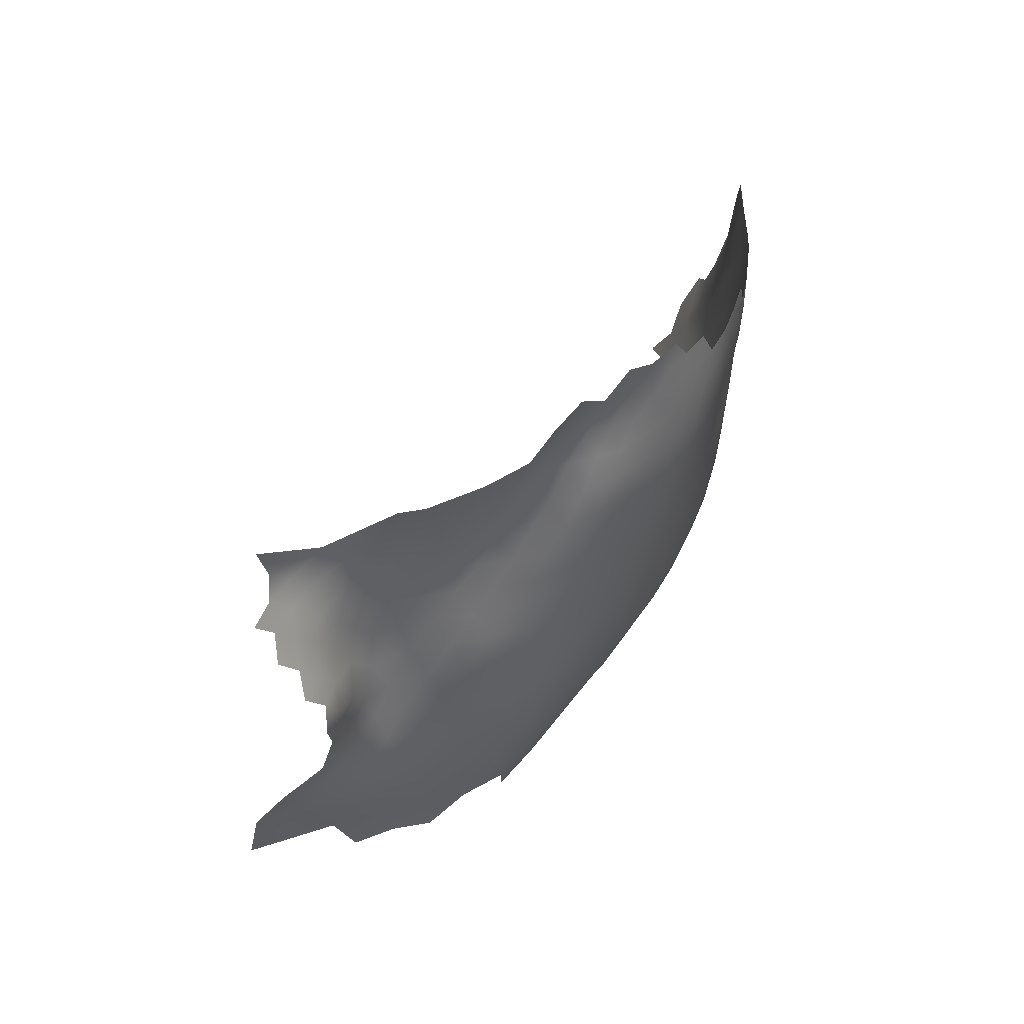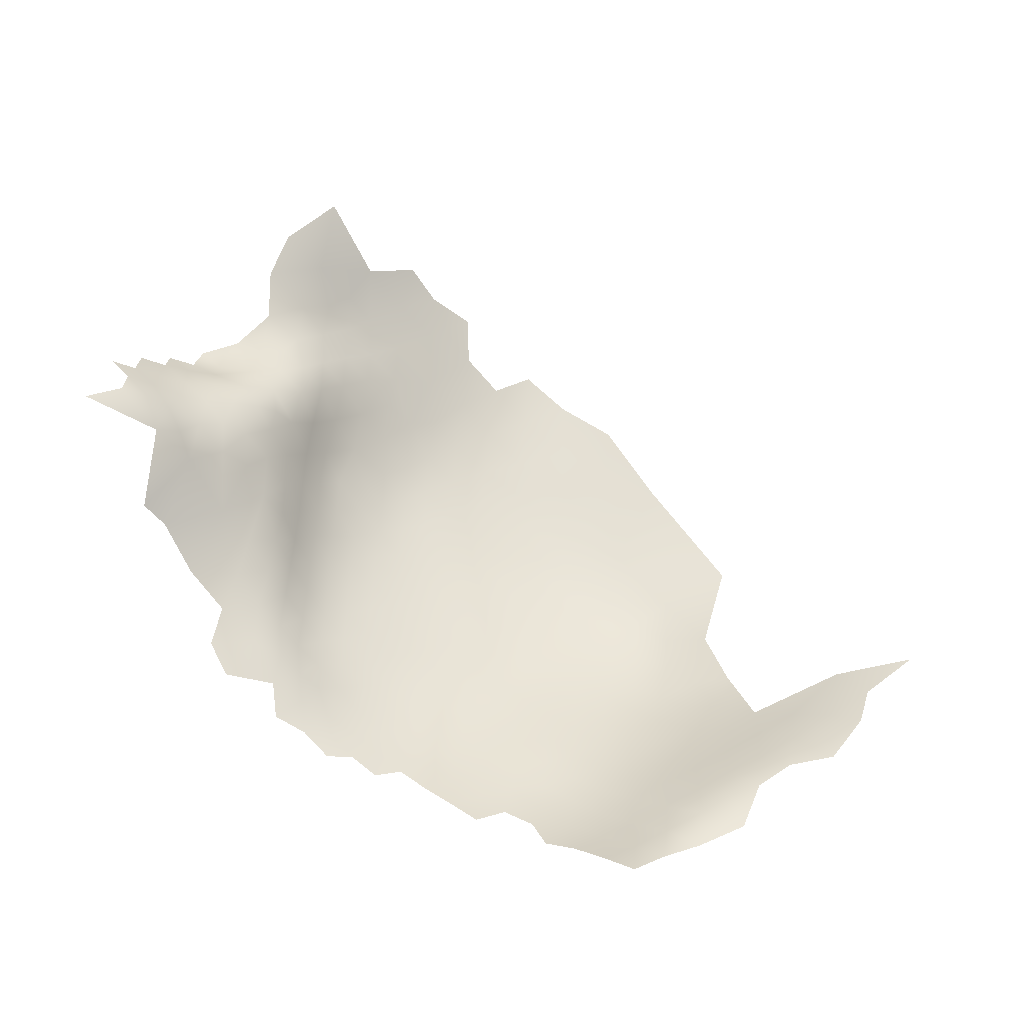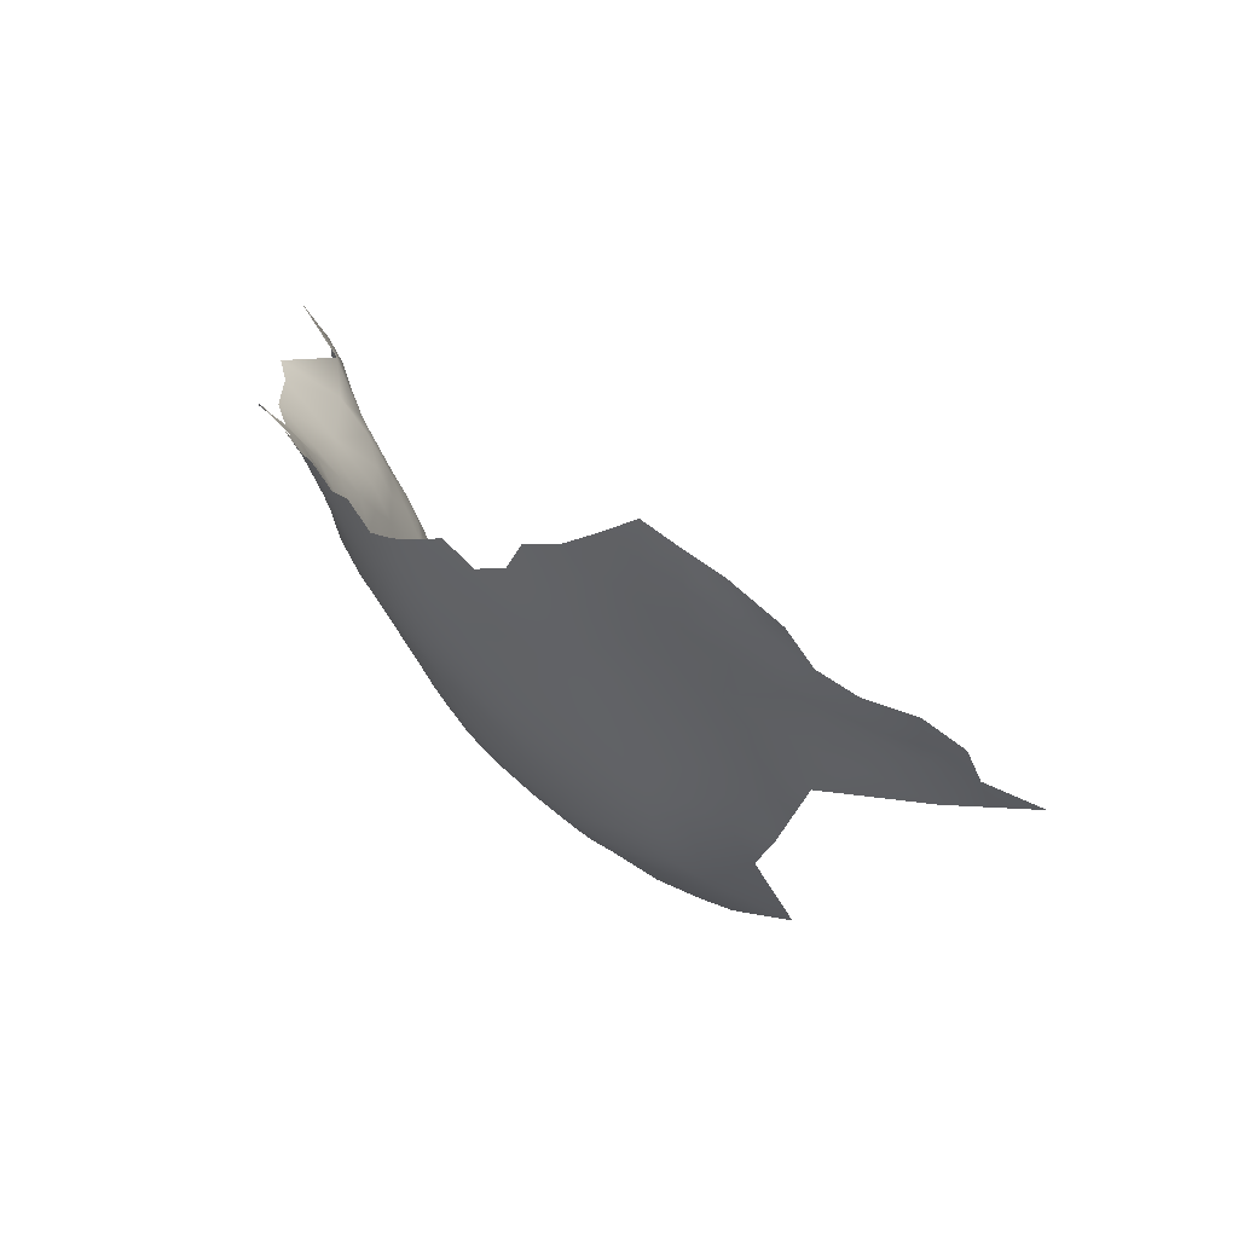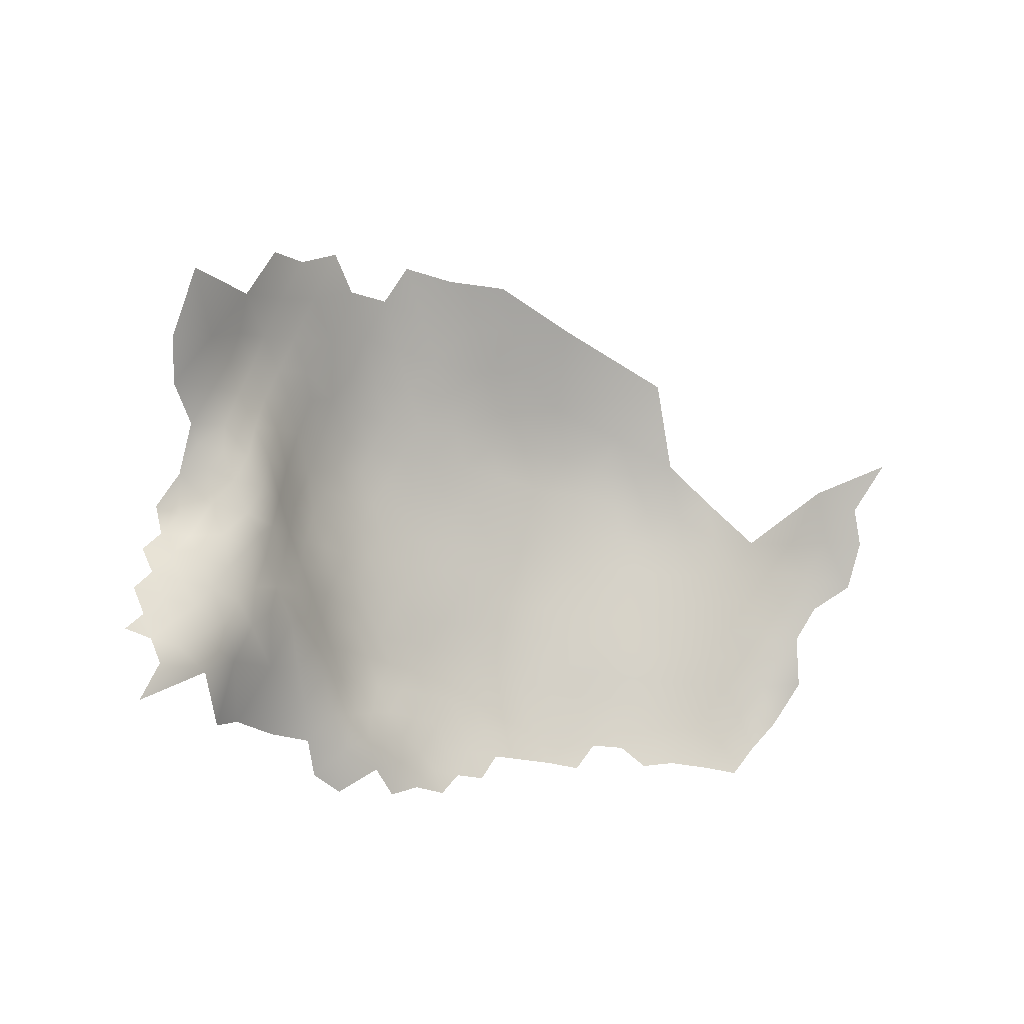
<metadata>
{"format":"obj","ext":"obj","renderer":"f3d","projection":"perspective","resolution":1024,"background":"white","views":[{"elev":16.5,"azim":96.3,"up":"+Y"},{"elev":29.2,"azim":-177.3,"up":"+Z"},{"elev":41.1,"azim":-151.6,"up":"+Y"},{"elev":71.5,"azim":156.4,"up":"+Z"}]}
</metadata>
<code>
v -2.272 782.6 5.785
v -5.971 779.9 4.607
v -5.997 775.4 5.442
v -9.806 777.3 3.703
v -9.901 781.8 2.948
v -14.06 779.2 2.53
v -14.07 784 1.82
v -18.25 781.6 1.494
v -18.06 786.5 0.8612
v -22.26 784 0.5611
v -2.344 778 6.642
v -27.09 781.9 0.4399
v -26.58 786.2 0.1051
v -22.83 779.2 1.299
v -9.96 772.7 4.619
v -14.14 774.6 3.254
v -18.56 776.8 2.317
v -2.599 773.3 7.588
v -6.286 770.7 6.463
v -6.343 766.2 7.798
v -10.34 767.9 5.78
v -10.31 763.1 7.284
v -14.72 765.1 5.438
v -14.81 769.9 4.26
v -19.37 767.4 4.143
v -19.22 772.3 3.146
v -2.67 768.9 8.817
v -19.32 762.3 5.438
v -19.25 757.3 6.78
v -23.74 759.8 5.278
v -23.68 754.8 6.601
v -28.22 757.2 5.179
v -28.38 762.2 4.14
v -23.87 764.9 4.14
v -28.35 752.1 6.542
v -32.78 754.6 5.124
v -32.69 759.7 3.979
v -37.25 757 4.008
v -37.02 762.3 3.095
v -32.54 764.9 3.032
v -37.41 751.5 5.242
v -41.99 754.1 4.222
v -41.79 759.5 3.341
v -46.57 756.8 3.881
v -47.34 750.7 5.242
v -51.96 754.1 5.227
v -50.76 759.7 4.078
v -46.32 762.4 3.308
v -41.63 765 2.748
v -46.46 767.8 2.933
v -41.63 770.6 2.16
v -37.01 767.7 2.316
v -37.01 773.1 1.645
v -32.6 770.2 2.213
v -51.4 764.8 3.784
v -37.18 778.4 1.123
v -32.52 775.7 1.294
v -41.98 775.6 1.893
v -46.77 772.9 2.681
v -46.97 778.2 2.647
v -42.06 781.1 1.617
v -46.97 784 2.576
v -42.06 786.9 1.369
v -37.34 783.9 0.6418
v -37.53 789.4 0.6358
v -32.38 786.4 0.137
v -32.77 780.8 0.5607
v -46.91 789.8 2.391
v -42.21 792.5 1.422
v -46.53 795.6 2.068
v -42.09 798 1.498
v -37.85 795 0.9102
v -33.25 792 0.2192
v -28.78 790.6 -0.0762
v -42.43 747.5 5.884
v -47.44 744.4 7.175
v -47.32 737.9 10.21
v -42.72 741.1 8.377
v -37.26 744 7.647
v -37.47 737.6 10.47
v -51.85 781.2 3.791
v -52.24 786.8 3.688
v -51.75 793.2 2.446
v -32.91 748.9 6.71
v -31.6 741.6 9.66
v -28.08 772.9 2.057
v -51.73 775.4 3.684
v -51.74 769.9 3.674
v -56.6 772.5 4.86
v -56.6 778.2 5.007
v -14.91 759.9 7.116
v -56.66 766.7 4.878
v -61.56 769.6 6.294
v -61.32 763.5 6.207
v -66.88 767 8.322
v -66.71 772.7 7.952
v -61.55 775.7 6.222
v -65.84 778.7 7.103
v -61.1 782 5.525
v -55.86 760.2 5.045
v -72.52 777.8 8.235
v -28.23 767.5 3.106
v -23.82 770 3.137
v -30.97 734.5 13.2
v -39.09 730.6 15.07
v -56.47 783.8 4.684
v -19.22 752.5 8.442
v -14.88 755.2 8.851
v -10.35 758.3 9.08
v -10.45 753.6 11.11
v -6.154 761.6 9.537
v -6.293 756.8 11.61
v -2.385 764.4 10.43
v -2.42 759.7 12.39
v -23.73 774.9 2.066
v 1.355 780.9 7.911
v -74.08 761.6 12.66
v -72.17 769.5 10.3
v -78.42 766.9 13.01
v -76.98 772.4 11.35
v -58.53 788.9 2.901
v -6.299 752.2 13.74
v -2.524 755.1 14.62
v -53.88 745.9 8.599
v 4.919 782.9 9.325
v -14.78 750.6 10.75
v -10.31 749.1 13.04
v -10.39 744.4 15.03
v -14.69 746 12.6
v -6.328 747.5 15.75
v -6.323 742.9 17.77
v -2.528 750.5 16.66
v -2.537 745.9 18.75
v -2.518 741.4 20.83
v 1.151 749.1 19.77
v 1.139 744.5 22
v -2.782 736.5 23.14
v -6.366 738.4 20
v 0.8362 739.6 24.29
v 4.781 752.6 20.68
v 4.792 748.2 23.15
v 1.021 753.5 17.58
v -10.39 739.9 17.03
v -10.41 735.2 19.6
v -10.35 730.2 22.51
v -15.16 731.7 19.74
v -15.03 736.7 16.81
v -15.41 726.3 23
v -20.9 728.6 19.61
v -20.07 734.1 16.52
v -15.02 741.3 14.55
v 20.48 778.3 20.79
v 1.127 762.5 13.41
v 1.04 757.9 15.45
v 1.004 767 11.65
v 4.592 765.4 14.69
v 4.641 761 16.41
v -19.87 738.8 14.17
v -19.03 743.5 12.17
v -23.95 749.6 8.293
v -28.55 747 8.242
v -24.21 743.7 10.64
v -29.25 728.4 17.59
v -29.12 722 22.27
v -36.1 724.1 19.86
v -85.25 762.7 16.53
v -19.26 747.9 10.3
v -10.5 725 26.02
v -6.059 728.5 25.86
v 4.581 756.7 18.48
v -25.55 737.4 13.05
v -25.43 732.5 15.66
v 8.555 780.9 12.26
v 7.984 764.1 17.82
v 7.709 759.4 19.73
v 7.738 768.5 16.43
v 7.279 772.5 14.77
v 10.15 772.5 17.53
v 10.84 768.2 19.58
v 10.77 762.8 21.39
v 12.88 772.2 20.6
v 13.57 768 23.02
v 9.558 776.7 15.04
v 13.61 776.8 18.3
v 7.764 755.1 22.09
v 10.58 758.1 23.88
v 4.514 770 13.12
v 17.05 772.9 23.18
v 10.62 753.9 26.51
v 13.3 762.5 25.58
v 12.99 757.9 28.46
v 5.707 775.8 12.09
v 7.673 746.7 27.21
v 4.628 743.6 25.46
v 7.959 751.2 24.66
v 1.371 776.6 8.86
v 4.551 779.1 10.21
v -28.13 777.7 0.9797
v 1.086 771.9 10.05
v 16.78 767.7 26.48
v -57.4 753.5 6.152
v -57.03 733.1 13.4
v 15.79 762.2 29.8
v -6.25 733.7 22.42
v 12.77 780.9 15.05
v 7.477 742.3 29.69
v 4.159 738.7 28.26
v -36.74 718.1 24.4
v -21.9 718.6 26.27
v -29.03 715.4 27.12
v -28.9 708.4 32.29
v -37.02 711.8 29.14
v -22.27 712 31.11
v -22.57 705.2 36.5
v -16.31 715.5 30.59
v -17.06 708.9 35.92
v 7.477 737.7 32.49
v 10.09 745.9 31.42
v 10.26 741.7 34.19
v 12.39 745.5 36.26
v 12.18 741.1 39.39
v 14.66 745.4 41.38
v 14.27 740.8 44.93
v 11.57 736.3 42.62
v 9.733 736.6 37.31
v 14.61 749.6 38.42
v 17.27 749.6 42.99
v 17.1 745.4 45.93
v 12.5 749.8 33.36
v 14.52 753.6 35.19
v 17.29 754.6 38.77
v 10.31 749.7 29.04
v 12.76 754 30.63
v 5.548 731.4 35.32
v 8.67 731.4 40.82
v 13.43 735.5 47.84
v 22.85 760 38.93
v 19.67 753.2 43.51
v 18.88 760.4 34.25
v -44.99 720.3 22.11
v -15.68 721.4 26.27
v -21.23 723.3 23.06
v -10.7 719.6 30.06
v -6.109 723.4 29.8
v 15.19 757.7 32.85
v 0.8256 735.1 26.74
v -25.26 725 20.58
v 3.862 734.3 30.84
v -2.771 731.5 25.99
v 0.7983 730.5 30.1
v -11.64 713.4 35.29
v -2.741 721.2 35.42
v -6.847 718.4 34.08
v -6.023 714.1 39.85
v 21.95 770.2 27.48
v 4.768 726.1 39.39
v 1.02 725.8 34.55
v 7.773 726.1 44.63
v 10.76 730.8 46.13
v 10.98 726.2 48.88
v 7.81 721.8 47.62
v 4.12 721.5 43.5
v 7.648 717.3 50.93
v 4.096 718 46.68
v -0.1196 718.1 42.02
v -0.3327 713.7 46.08
v -5.686 708.6 46.27
v -0.704 708.8 51.37
v 11.35 721.2 51.66
v 13.65 730.5 49.88
v 17.05 733.8 50.94
v 17.06 729.4 52.28
v 17.28 739.1 49.93
v 21.75 736.3 51.67
v 20.06 731.1 52.73
v 21.85 741.4 51.72
v 19.09 744.2 49.45
v 22.58 746.5 51.07
v 20.33 749.7 47.23
v 23.5 751.4 49.6
v 26.24 749 52.39
v 26.26 744.4 53.25
v 26.67 754 51
v 29.69 751.2 54.42
v 29.9 746.9 54.7
v 26.39 740.2 52.94
v 26.67 736.2 52.52
v 30.12 742.4 54.58
v 30.23 738.3 53.75
v 33.45 744.4 56.44
v 33.52 740.3 55.78
v 33.46 748.7 56.7
v 36.62 746.3 58.54
v 36.71 750.7 58.83
v 39.8 752.3 60.73
v 33.54 753 57.07
v 36.98 754.8 59.39
v 30.78 755.7 54.51
v 33.81 756.9 57.3
v 37.11 758.7 59.24
v 29.38 734 53.8
v 24.34 730.7 54.11
v 27.49 759.3 47.49
v 31.86 760.8 53.38
v 28.95 757.8 51.58
v 23.08 755.2 46.87
v 16.57 742.2 47.63
v -2.236 703.3 56.24
v -5.946 704.1 51.1
v 4.186 713.5 50.79
v 4.508 709.1 58.33
v 19.86 724.8 56.51
v 17.36 715 66.74
v 41.65 762.8 59.77
v 30.67 766.1 39.87
v 33.52 766.3 43.13
v 14.66 720.6 56.38
v 19.94 720.1 62.2
v 12.1 714.9 61.16
v 10.8 717 55.08
v 15.17 725.5 52.7
v 20.11 727.6 54.5
v 7.763 713.5 55.3
v -12.16 707.5 41.05
v -11.69 702.8 46.34
v 23.09 774.9 24.1
v -2.751 726.6 29.59
v 26.71 768.2 32.71
v 0.7873 721.6 38.94
v 10.53 707.3 69.35
v 20.15 765.1 30.76
f 288 290 291
f 292 296 294
f 291 289 288
f 286 288 289
f 307 228 277
f 294 297 295
f 296 297 294
f 296 299 297
f 298 299 296
f 300 297 299
f 293 292 294
f 287 286 289
f 292 293 290
f 282 288 286
f 301 287 289
f 11 3 2
f 178 181 179
f 4 5 2
f 4 2 3
f 197 116 125
f 197 196 116
f 218 193 232
f 281 284 285
f 282 281 285
f 27 19 18
f 175 170 157
f 20 19 27
f 11 2 1
f 281 282 278
f 15 4 3
f 178 176 177
f 178 179 176
f 173 192 197
f 19 15 3
f 19 3 18
f 156 174 157
f 156 176 174
f 157 153 156
f 156 155 187
f 156 153 155
f 123 142 132
f 27 18 199
f 22 20 111
f 11 18 3
f 173 183 192
f 181 182 179
f 285 288 282
f 285 292 290
f 285 290 288
f 6 8 7
f 153 113 155
f 6 7 5
f 6 5 4
f 21 19 20
f 21 20 22
f 272 271 275
f 302 322 275
f 16 6 4
f 16 4 15
f 154 114 153
f 227 238 279
f 154 157 170
f 154 153 157
f 122 123 132
f 260 259 270
f 138 137 204
f 154 142 123
f 185 140 170
f 185 170 175
f 245 233 191
f 218 232 229
f 21 15 19
f 17 6 16
f 8 10 9
f 8 9 7
f 271 272 270
f 131 143 128
f 135 132 142
f 17 14 8
f 17 8 6
f 12 13 10
f 133 131 130
f 273 276 274
f 273 274 271
f 130 131 128
f 280 283 281
f 183 177 192
f 183 178 177
f 114 154 123
f 110 122 127
f 155 113 27
f 122 132 130
f 122 130 127
f 131 133 134
f 131 134 138
f 173 197 125
f 103 34 102
f 11 116 196
f 11 1 116
f 14 12 10
f 14 10 8
f 133 136 134
f 133 135 136
f 144 138 204
f 278 276 277
f 127 130 128
f 133 132 135
f 133 130 132
f 175 174 180
f 175 157 174
f 26 24 25
f 283 284 281
f 86 115 103
f 191 233 189
f 206 193 218
f 143 131 138
f 23 21 22
f 207 246 139
f 203 245 191
f 29 91 108
f 29 108 107
f 114 113 153
f 114 111 113
f 103 26 25
f 103 25 34
f 20 27 113
f 20 113 111
f 170 140 142
f 170 142 154
f 44 43 42
f 110 112 122
f 110 109 112
f 112 114 123
f 112 123 122
f 32 37 33
f 36 38 37
f 91 29 28
f 86 57 198
f 184 178 183
f 102 40 54
f 36 37 32
f 187 177 176
f 187 176 156
f 35 36 32
f 38 39 37
f 21 23 24
f 184 181 178
f 193 194 141
f 112 111 114
f 30 28 29
f 30 29 31
f 69 71 72
f 31 29 107
f 42 38 41
f 42 43 38
f 246 137 139
f 227 222 226
f 70 71 69
f 140 185 195
f 140 195 141
f 206 219 217
f 206 218 219
f 186 185 175
f 186 175 180
f 126 167 107
f 126 107 108
f 36 84 41
f 36 41 38
f 186 180 190
f 262 261 264
f 31 32 30
f 306 283 280
f 111 109 22
f 111 112 109
f 56 67 57
f 56 57 53
f 52 54 40
f 23 25 24
f 40 33 37
f 40 37 39
f 126 108 110
f 126 110 127
f 31 35 32
f 303 305 283
f 303 283 306
f 284 298 296
f 66 65 73
f 66 64 65
f 304 298 305
f 115 26 103
f 84 36 35
f 52 39 49
f 52 40 39
f 28 30 34
f 28 34 25
f 327 169 249
f 327 249 250
f 115 86 198
f 140 135 142
f 140 141 135
f 191 190 203
f 129 126 127
f 129 127 128
f 30 32 33
f 155 199 187
f 155 27 199
f 68 70 69
f 102 33 40
f 218 220 219
f 218 229 220
f 31 160 35
f 145 144 204
f 56 64 67
f 228 222 227
f 67 198 57
f 186 191 189
f 186 190 191
f 206 194 193
f 33 34 30
f 33 102 34
f 196 18 11
f 196 199 18
f 258 259 260
f 284 292 285
f 284 296 292
f 236 271 270
f 150 158 147
f 66 73 74
f 68 83 70
f 231 226 230
f 52 53 54
f 52 51 53
f 193 141 195
f 261 258 260
f 223 224 221
f 263 269 320
f 158 151 147
f 87 60 59
f 50 49 48
f 225 221 224
f 141 194 136
f 141 136 135
f 230 229 233
f 230 233 245
f 49 43 48
f 144 143 138
f 139 134 136
f 48 43 44
f 48 44 47
f 60 58 59
f 151 159 129
f 28 25 23
f 322 272 275
f 63 65 64
f 246 207 248
f 160 31 107
f 160 107 167
f 222 220 226
f 222 221 220
f 195 189 232
f 195 232 193
f 137 134 139
f 137 138 134
f 129 167 126
f 129 159 167
f 161 84 35
f 161 35 160
f 67 64 66
f 108 91 109
f 108 109 110
f 58 53 51
f 228 227 279
f 207 206 217
f 331 200 255
f 174 176 179
f 43 39 38
f 43 49 39
f 221 219 220
f 59 51 50
f 59 58 51
f 89 87 88
f 90 87 89
f 185 189 195
f 185 186 189
f 61 64 56
f 48 55 50
f 48 47 55
f 320 269 317
f 277 273 307
f 277 276 273
f 188 182 181
f 188 200 182
f 151 129 128
f 151 128 143
f 223 228 307
f 69 65 63
f 86 103 102
f 86 102 54
f 147 151 143
f 147 143 144
f 229 230 226
f 229 226 220
f 49 51 52
f 49 50 51
f 106 82 81
f 63 68 69
f 115 14 17
f 115 17 26
f 26 17 16
f 26 16 24
f 62 68 63
f 92 88 55
f 92 89 88
f 236 273 271
f 246 248 250
f 246 250 249
f 50 55 88
f 223 221 222
f 223 222 228
f 61 58 60
f 56 53 58
f 56 58 61
f 57 54 53
f 57 86 54
f 233 232 189
f 233 229 232
f 304 299 298
f 65 69 72
f 63 64 61
f 63 61 62
f 264 263 310
f 81 60 87
f 104 171 172
f 227 231 238
f 227 226 231
f 93 92 94
f 263 261 269
f 263 264 261
f 317 269 321
f 91 28 23
f 217 248 207
f 62 60 81
f 62 61 60
f 198 12 14
f 198 14 115
f 93 89 92
f 192 196 197
f 205 184 183
f 205 183 173
f 225 224 235
f 91 22 109
f 91 23 22
f 269 261 260
f 269 260 321
f 146 144 145
f 146 147 144
f 81 87 90
f 265 262 264
f 249 137 246
f 249 204 137
f 280 281 278
f 158 159 151
f 88 87 59
f 88 59 50
f 72 73 65
f 241 148 168
f 244 169 327
f 323 263 320
f 323 310 263
f 244 168 169
f 279 280 278
f 262 258 261
f 223 236 224
f 24 16 15
f 24 15 21
f 312 317 321
f 282 286 276
f 282 276 278
f 236 270 259
f 321 270 272
f 321 260 270
f 99 97 98
f 97 90 89
f 106 81 90
f 309 267 268
f 207 194 206
f 225 217 219
f 225 219 221
f 162 161 160
f 101 98 96
f 99 106 90
f 99 90 97
f 266 265 264
f 266 264 310
f 275 271 274
f 82 62 81
f 146 150 147
f 93 97 89
f 46 44 45
f 46 47 44
f 66 74 13
f 96 98 97
f 94 95 93
f 279 277 228
f 279 278 277
f 329 262 265
f 96 93 95
f 96 97 93
f 283 298 284
f 283 305 298
f 118 96 95
f 318 317 312
f 149 150 146
f 180 174 179
f 139 194 207
f 139 136 194
f 168 145 169
f 45 44 42
f 148 149 146
f 279 306 280
f 279 238 306
f 239 245 203
f 239 203 331
f 242 148 241
f 80 79 85
f 67 12 198
f 82 68 62
f 209 242 241
f 92 100 94
f 329 252 257
f 242 149 148
f 162 167 159
f 162 160 167
f 274 276 286
f 274 286 287
f 243 168 244
f 243 241 168
f 82 83 68
f 76 45 75
f 192 177 187
f 247 149 242
f 302 287 301
f 327 250 257
f 253 243 244
f 180 182 190
f 180 179 182
f 152 326 188
f 169 204 249
f 169 145 204
f 148 145 168
f 148 146 145
f 235 256 234
f 223 307 273
f 223 273 236
f 80 78 79
f 118 101 96
f 252 253 244
f 308 309 268
f 120 101 118
f 322 312 321
f 322 321 272
f 121 82 106
f 225 235 234
f 262 256 258
f 75 45 42
f 75 42 41
f 257 234 256
f 235 259 258
f 235 258 256
f 268 267 266
f 192 199 196
f 192 187 199
f 303 304 305
f 163 104 172
f 224 236 259
f 224 259 235
f 190 182 200
f 329 256 262
f 329 257 256
f 203 190 200
f 203 200 331
f 268 266 310
f 255 200 188
f 255 188 326
f 150 171 158
f 150 172 171
f 215 241 243
f 302 275 274
f 302 274 287
f 100 55 47
f 100 92 55
f 214 213 216
f 188 181 184
f 78 75 79
f 78 76 75
f 251 253 254
f 77 76 78
f 234 250 248
f 234 257 250
f 209 241 215
f 104 80 85
f 152 188 184
f 119 120 118
f 211 213 214
f 164 163 247
f 46 201 100
f 46 100 47
f 12 66 13
f 12 67 66
f 252 329 265
f 172 150 149
f 245 231 230
f 234 248 217
f 234 217 225
f 158 171 162
f 158 162 159
f 252 327 257
f 252 244 327
f 304 300 299
f 121 83 82
f 121 106 99
f 85 171 104
f 328 331 255
f 324 216 251
f 216 215 251
f 216 213 215
f 85 161 162
f 85 162 171
f 164 247 242
f 105 80 104
f 165 163 164
f 319 318 313
f 117 119 118
f 85 79 84
f 85 84 161
f 239 237 231
f 239 231 245
f 210 213 211
f 251 215 243
f 251 243 253
f 124 201 46
f 319 320 317
f 319 317 318
f 213 209 215
f 213 210 209
f 312 322 302
f 79 75 41
f 79 41 84
f 325 267 309
f 105 163 165
f 105 104 163
f 319 323 320
f 124 45 76
f 124 46 45
f 254 265 266
f 254 266 267
f 254 324 251
f 212 210 211
f 163 172 149
f 163 149 247
f 324 267 325
f 324 254 267
f 164 209 210
f 164 242 209
f 311 308 268
f 252 254 253
f 252 265 254
f 237 238 231
f 311 310 323
f 311 268 310
f 330 319 313
f 237 306 238
f 240 165 208
f 208 210 212
f 117 118 95
f 77 124 76
f 208 165 164
f 208 164 210
f 319 330 311
f 319 311 323
f 237 239 331
f 201 94 100
f 237 328 315
f 237 331 328
f 237 303 306
f 237 315 303
f 316 303 315
f 316 304 303
f 314 300 304
f 166 119 117
f 77 78 80
f 77 80 105
f 202 124 77
f 240 208 212
f 240 105 165
f 117 95 94
f 202 77 105
f 202 105 240

</code>
